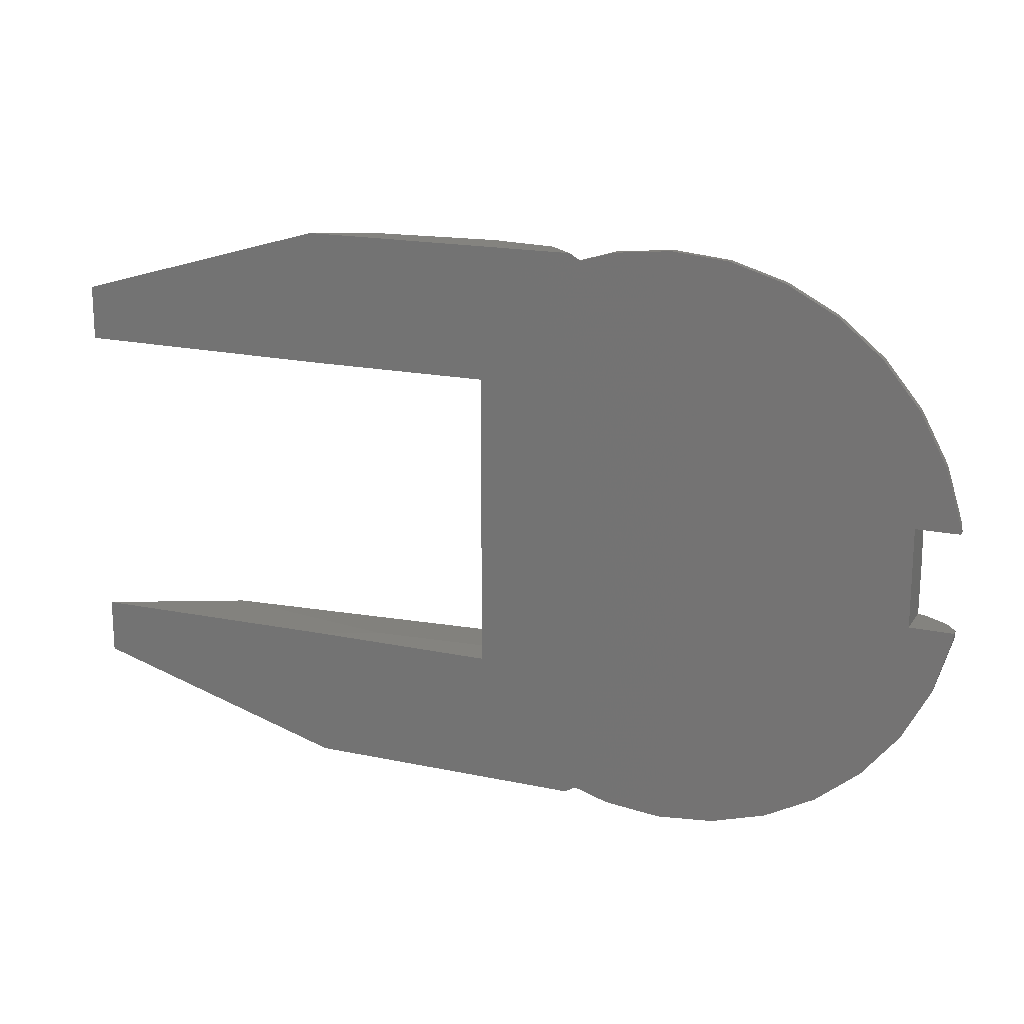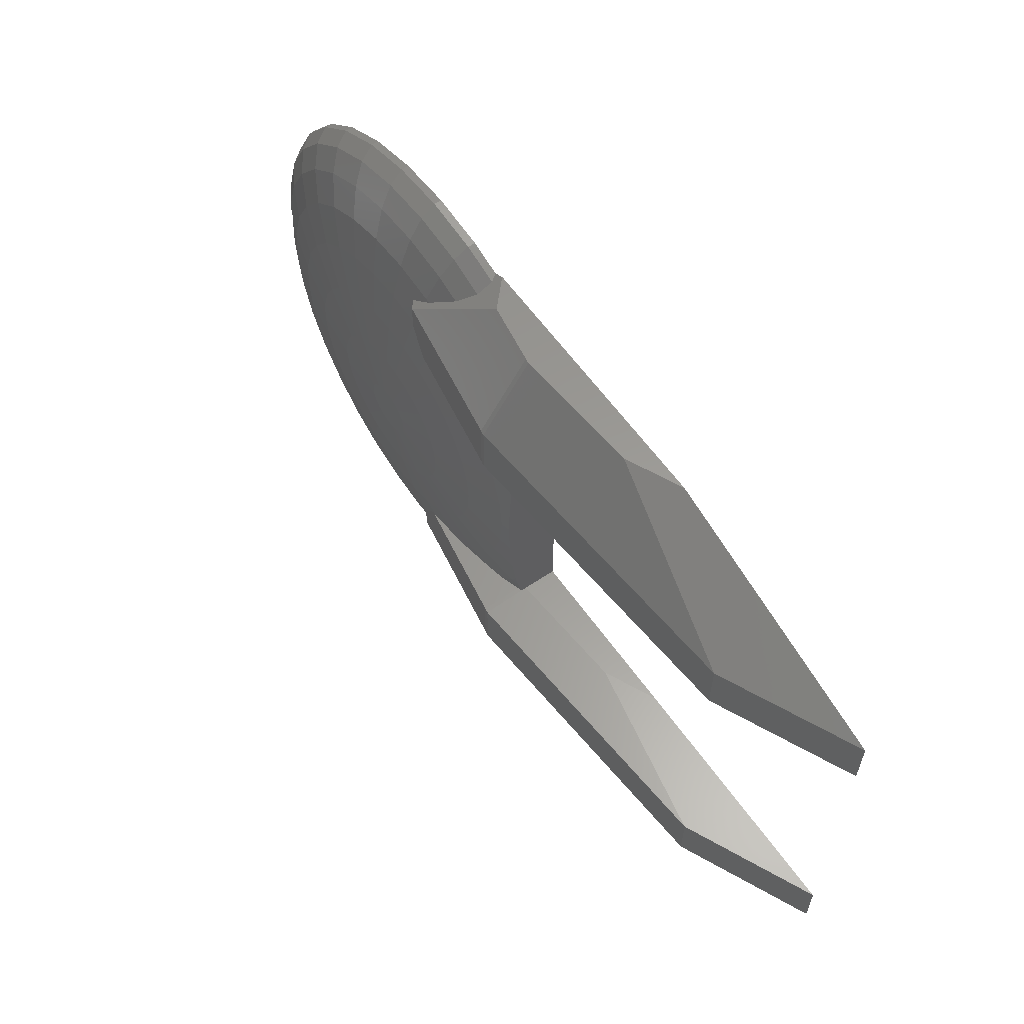
<metadata>
{"format":"stl","ext":"stl","renderer":"f3d","projection":"perspective","resolution":1024,"background":"white","views":[{"elev":17.8,"azim":22.8,"up":"+Y"},{"elev":59.6,"azim":-124.9,"up":"+Y"}]}
</metadata>
<code>
# stl→obj: 363 verts, 726 faces
v 52.78 -52.78 0
v 62.06 -41.47 -1.96
v 62.06 -41.47 0
v 52.78 -52.78 -1.96
v 73.2 -14.56 0
v 73.41 -12.5 -1.96
v 73.41 -12.5 0
v 73.2 -14.56 -1.96
v 14.56 -73.2 -1.96
v 28.56 -68.96 0
v 14.56 -73.2 0
v 28.56 -68.96 -1.96
v 0 -74.64 -1.96
v 0 -74.64 0
v 68.96 -28.56 0
v 68.96 -28.56 -1.96
v 41.47 -62.06 -1.96
v 41.47 -62.06 0
v -14.56 -73.2 -1.96
v -14.56 -73.2 0
v 73.41 12.5 0
v 73.2 14.56 -1.96
v 73.2 14.56 0
v 73.41 12.5 -1.96
v 52.78 52.78 -1.96
v 41.47 62.06 0
v 52.78 52.78 0
v 41.47 62.06 -1.96
v 68.96 28.56 0
v 62.06 41.47 -1.96
v 62.06 41.47 0
v 68.96 28.56 -1.96
v 0 74.64 -1.96
v -14.56 73.2 0
v 0 74.64 0
v -14.56 73.2 -1.96
v 14.56 73.2 -1.96
v 14.56 73.2 0
v 28.56 68.96 0
v 28.56 68.96 -1.96
v 19.64 29.4 -17.64
v 13.53 32.66 -17.64
v 26.43 39.56 -15.46
v 70.39 14 -5.806
v 66.31 27.47 -5.806
v 70.54 12.5 -5.806
v 70.85 12.5 -5.393
v 0 47.58 -15.46
v -8.769 47.29 -15.31
v 0 57.98 -12.69
v -8.934 46.7 -15.46
v -11.31 -56.86 -12.69
v -7.234 -52.78 -13.88
v 0 -57.98 -12.69
v -11.03 -55.47 -13.06
v -8.769 -47.29 -15.31
v 14 -70.39 -5.806
v 27.47 -66.31 -5.806
v 39.87 -59.67 -5.806
v 33.64 33.64 -15.46
v 32.21 48.21 -12.69
v 40.99 40.99 -12.69
v 66.31 -27.47 -5.806
v 59.67 -39.87 -5.806
v 61.11 -25.31 -9.428
v 40.99 -40.99 -12.69
v 33.64 -33.64 -15.46
v 48.21 -32.21 -12.69
v -14 -70.39 -5.806
v 0 -71.77 -5.806
v 12.9 -64.87 -9.428
v 11.31 -56.86 -12.69
v 25.31 -61.11 -9.428
v 57.98 0 -12.69
v 46.67 -9.282 -15.46
v 47.58 0 -15.46
v 70.39 -14 -5.806
v 56.86 11.31 -12.69
v 62.5 12.5 -10.39
v 62.5 12.43 -10.39
v 61.11 25.31 -9.428
v 64.87 12.9 -9.428
v 62.84 12.5 -10.25
v 69.94 12.5 -6.194
v 46.67 9.282 -15.46
v -12.9 64.87 -9.428
v 0 66.14 -9.428
v 55 36.75 -9.428
v 46.77 46.77 -9.428
v 59.67 39.87 -5.806
v 14 70.39 -5.806
v 0 71.77 -5.806
v 22.19 -53.56 -12.69
v 18.21 -43.96 -15.46
v 32.21 -48.21 -12.69
v 9.282 -46.67 -15.46
v 6.897 -34.68 -17.64
v 36.75 -55 -9.428
v -9.107 45.78 -15.62
v 0 35.35 -17.64
v -6.897 34.68 -17.64
v -9.004 46.33 -15.53
v 18.21 43.96 -15.46
v 9.282 46.67 -15.46
v 11.31 56.86 -12.69
v 46.77 -46.77 -9.428
v 26.43 -39.56 -15.46
v 64.91 12.5 -9.428
v 4.247 -21.35 -19.14
v 0 -7.351 -19.9
v 1.434 -7.21 -19.9
v 50.75 -50.75 -5.806
v 48.21 32.21 -12.69
v 25.31 61.11 -9.428
v 12.9 64.87 -9.428
v 50.75 50.75 -5.806
v 6.897 34.68 -17.64
v 21.35 -4.247 -19.14
v 7.21 -1.434 -19.9
v 7.351 0 -19.9
v -11.31 56.86 -12.69
v 27.47 66.31 -5.806
v 0 -47.58 -15.46
v -8.934 -46.7 -15.46
v 0 -66.14 -9.428
v 55 -36.75 -9.428
v 53.56 22.19 -12.69
v 43.96 18.21 -15.46
v 32.66 13.53 -17.64
v 39.56 26.43 -15.46
v 36.75 55 -9.428
v 22.19 53.56 -12.69
v 20.11 8.332 -19.14
v 18.1 12.1 -19.14
v 35.35 0 -17.64
v 64.87 -12.9 -9.428
v 62.5 -12.5 -10.39
v 62.84 -12.5 -10.25
v 56.86 -11.31 -12.69
v 62.5 -12.43 -10.39
v 69.94 -12.5 -6.194
v 64.91 -12.5 -9.428
v 39.87 59.67 -5.806
v 20.11 -8.332 -19.14
v 6.112 -4.084 -19.9
v 6.792 -2.813 -19.9
v 29.4 -19.64 -17.64
v 15.39 -15.39 -19.14
v 18.1 -12.1 -19.14
v 8.332 -20.11 -19.14
v 4.084 -6.112 -19.9
v 12.1 -18.1 -19.14
v 6.112 4.084 -19.9
v 15.39 15.39 -19.14
v -14 70.39 -5.806
v -7.234 52.78 -13.88
v -11.03 55.47 -13.06
v 34.68 -6.897 -17.64
v 0 -35.35 -17.64
v -12.9 -64.87 -9.428
v 4.247 21.35 -19.14
v 0 21.77 -19.14
v 34.68 6.897 -17.64
v 5.198 5.198 -19.9
v 4.084 6.112 -19.9
v 43.96 -18.21 -15.46
v 53.56 -22.19 -12.69
v 39.56 -26.43 -15.46
v 32.66 -13.53 -17.64
v 70.85 -12.5 -5.393
v 70.54 -12.5 -5.806
v 2.813 -6.792 -19.9
v 19.64 -29.4 -17.64
v 25 -25 -17.64
v 0 7.351 -19.9
v 0 -21.77 -19.14
v 2.813 6.792 -19.9
v 1.434 7.21 -19.9
v 8.332 20.11 -19.14
v 25 25 -17.64
v 21.77 0 -19.14
v 21.35 4.247 -19.14
v -9.107 -45.78 -15.62
v -9.004 -46.33 -15.53
v -6.897 -34.68 -17.64
v -4.247 -21.35 -19.14
v -1.434 -7.21 -19.9
v 13.53 -32.66 -17.64
v 29.4 19.64 -17.64
v 12.1 18.1 -19.14
v 64.66 12.5 -9.53
v 62.5 8.464 -10.55
v -1.434 7.21 -19.9
v -4.247 21.35 -19.14
v 7.21 1.434 -19.9
v 6.792 2.813 -19.9
v 5.198 -5.198 -19.9
v -2.813 -6.792 -19.9
v -2.813 6.792 -19.9
v -4.084 -6.112 -19.9
v -4.084 6.112 -19.9
v -5.198 -5.198 -19.9
v -5.198 5.198 -19.9
v -6.112 -4.084 -19.9
v -6.112 4.084 -19.9
v -6.792 -2.813 -19.9
v -6.792 2.813 -19.9
v -7.21 -1.434 -19.9
v -7.21 1.434 -19.9
v -7.351 0 -19.9
v 64.66 -12.5 -9.53
v 62.5 -8.464 -10.55
v 62.5 0 -10.88
v -18.1 12.1 -19.14
v -29.4 19.64 -17.64
v -15.39 15.39 -19.14
v -15.39 -15.39 -19.14
v -11.76 -56.02 -12.87
v -43.23 38.27 -12.69
v -48.21 32.21 -12.69
v -47.62 38.18 -11.35
v -29.4 -19.64 -17.64
v -39.56 -26.43 -15.46
v -32.66 -13.53 -17.64
v -13.69 -57.58 -12.13
v -19.8 -62.78 -9.428
v -23.18 -70.59 0
v -24.33 -70.24 -1.624
v -24.57 -70.17 -1.96
v -21.26 64.43 -8.131
v -19.8 62.78 -9.428
v -43.96 18.21 -15.46
v -39.56 26.43 -15.46
v -48.21 -32.21 -12.69
v -50 -31.25 -12.23
v -50 -28.85 -12.69
v -43.96 -18.21 -15.46
v -34.68 -6.897 -17.64
v -50 28.85 -12.69
v -50 20.71 -13.72
v -8.332 -20.11 -19.14
v -46.67 -9.282 -15.46
v -35.35 0 -17.64
v -47.58 0 -15.46
v -46.67 9.282 -15.46
v -19.64 29.4 -17.64
v -27.74 38.49 -15.46
v -25.73 38.51 -15.69
v -33.64 33.64 -15.46
v -8.332 20.11 -19.14
v -13.53 32.66 -17.64
v -25 -25 -17.64
v -18.1 -12.1 -19.14
v -20.11 -8.332 -19.14
v -24.37 -69.37 -3.067
v -32.66 13.53 -17.64
v -12.1 18.1 -19.14
v -48.75 -38.16 -11.01
v -47.62 -38.18 -11.35
v -50 -33.41 -11.83
v -50 -38.14 -10.62
v -43.23 -38.27 -12.69
v -33.64 -33.64 -15.46
v -38.34 -38.34 -13.69
v -21.35 -4.247 -19.14
v -21.77 0 -19.14
v -12.44 -56.52 -12.69
v -23.89 -67.39 -5.806
v -21.26 -64.43 -8.131
v -12.1 -18.1 -19.14
v -50 -20.71 -13.72
v -50 -14.98 -14.16
v -12.38 -56.47 -12.7
v -9.17 -45.42 -15.68
v -13.5 -40.09 -16.37
v -33.17 -38.41 -14.55
v -38.34 38.34 -13.69
v -34.68 6.897 -17.64
v -23.18 70.59 0
v -24.33 70.24 -1.624
v -24.57 70.17 -1.96
v -50 6.545 -14.64
v -50 0 -14.81
v -50 33.41 -11.83
v -48.75 38.16 -11.01
v -50 38.14 -10.62
v -50 31.25 -12.23
v -50 9.946 -14.55
v -20.11 8.332 -19.14
v -24.37 69.37 -3.067
v -14.7 38.62 -16.56
v -13.5 40.09 -16.37
v -15.99 38.61 -16.49
v -24.49 38.52 -15.79
v -50 -9.946 -14.55
v -50 -6.545 -14.64
v -27.74 -38.49 -15.46
v -19.64 -29.4 -17.64
v -25.73 -38.51 -15.69
v -12.44 56.52 -12.69
v -13.69 57.58 -12.13
v -50 14.98 -14.16
v -21.35 4.247 -19.14
v -25 25 -17.64
v -23.89 67.39 -5.806
v -13.53 -32.66 -17.64
v -14.7 -38.62 -16.56
v -15.99 -38.61 -16.49
v -24.49 -38.52 -15.79
v -12.38 56.47 -12.7
v -11.76 56.02 -12.87
v -9.17 45.42 -15.68
v -33.17 38.41 -14.55
v -50 -38.08 -9.184
v -50 38.08 -9.184
v -50 38.08 0
v -50 -38.08 0
v -9.17 52.78 -15.68
v -83.82 38.08 -6.494
v -97.84 38.08 0
v -48.75 38.62 -21.97
v -48.75 52.78 -21.97
v -26.08 72.26 0
v -33.09 72.26 -6.494
v -48.75 71.66 -9.383
v -48.75 72.26 -8.986
v -50 72.26 -9.184
v -83.82 72.26 -6.494
v -48.75 72.26 -9.085
v -97.84 72.26 0
v -131.7 38.62 -15.68
v -50 52.78 -22.17
v -50 38.62 -22.17
v -131.7 52.78 -15.68
v -48.75 71.96 -9.284
v -48.75 52.78 -22.07
v -165.5 52.78 0
v -165.5 38.62 0
v -48.75 38.62 -22.07
v -9.17 -52.78 -15.68
v -83.82 -38.08 -6.494
v -97.84 -38.08 0
v -48.75 -38.62 -21.97
v -48.75 -52.78 -21.97
v -26.08 -72.26 0
v -33.09 -72.26 -6.494
v -48.75 -71.66 -9.383
v -48.75 -72.26 -8.986
v -83.82 -72.26 -6.494
v -97.84 -72.26 0
v -50 -72.26 -9.184
v -48.75 -72.26 -9.085
v -131.7 -52.78 -15.68
v -50 -38.62 -22.17
v -50 -52.78 -22.17
v -131.7 -38.62 -15.68
v -48.75 -71.96 -9.284
v -48.75 -52.78 -22.07
v -165.5 -52.78 0
v -165.5 -38.62 0
v -48.75 -38.62 -22.07
v 62.5 12.5 0
v 62.5 -12.5 0
f 1 2 3
f 2 1 4
f 5 6 7
f 6 5 8
f 9 10 11
f 10 9 12
f 13 11 14
f 11 13 9
f 15 8 5
f 8 15 16
f 17 1 18
f 1 17 4
f 12 18 10
f 18 12 17
f 19 14 20
f 14 19 13
f 21 22 23
f 22 21 24
f 25 26 27
f 26 25 28
f 29 30 31
f 30 29 32
f 23 32 29
f 32 23 22
f 33 34 35
f 34 33 36
f 3 16 15
f 16 3 2
f 31 25 27
f 25 31 30
f 37 35 38
f 35 37 33
f 28 39 26
f 39 28 40
f 40 38 39
f 38 40 37
f 41 42 43
f 44 45 32
f 46 44 47
f 48 49 50
f 49 48 51
f 52 53 54
f 53 52 55
f 54 53 56
f 9 57 12
f 12 58 59
f 60 61 62
f 63 64 65
f 66 67 68
f 13 69 70
f 71 72 73
f 74 75 76
f 63 65 77
f 78 79 80
f 79 78 81
f 79 82 83
f 82 79 81
f 46 84 44
f 76 85 74
f 50 86 87
f 88 89 90
f 91 87 92
f 44 32 22
f 93 94 95
f 96 97 94
f 98 73 95
f 99 100 101
f 100 99 102
f 103 104 105
f 59 98 106
f 95 94 107
f 82 84 108
f 84 82 44
f 109 110 111
f 17 59 112
f 58 73 59
f 81 113 88
f 114 115 91
f 30 116 25
f 42 117 103
f 118 119 120
f 121 86 50
f 114 91 122
f 4 17 112
f 56 123 54
f 123 56 124
f 17 12 59
f 98 95 106
f 57 125 71
f 70 69 125
f 58 57 73
f 57 71 73
f 9 13 57
f 64 126 65
f 78 127 81
f 128 129 130
f 61 114 131
f 103 105 132
f 133 134 129
f 75 135 76
f 45 90 32
f 113 89 88
f 126 68 65
f 136 137 138
f 65 137 136
f 139 137 65
f 137 139 140
f 44 81 45
f 82 81 44
f 77 65 136
f 136 141 77
f 141 136 142
f 47 22 24
f 22 47 44
f 89 131 143
f 144 145 146
f 147 148 149
f 150 151 152
f 134 153 154
f 91 92 33
f 87 155 92
f 50 49 156
f 121 156 157
f 156 121 50
f 12 57 58
f 143 40 28
f 96 54 123
f 75 158 135
f 96 159 97
f 71 54 72
f 125 69 160
f 73 72 93
f 72 54 96
f 161 162 117
f 43 103 61
f 115 50 87
f 115 87 91
f 114 105 115
f 163 129 128
f 97 109 150
f 164 165 154
f 68 166 167
f 85 128 78
f 168 169 166
f 106 95 66
f 8 16 77
f 65 68 167
f 127 113 81
f 78 128 127
f 170 77 171
f 150 172 151
f 173 148 174
f 161 175 162
f 105 50 115
f 104 100 48
f 59 73 98
f 81 90 45
f 81 88 90
f 90 116 30
f 97 159 176
f 93 72 94
f 71 125 54
f 13 19 69
f 104 50 105
f 102 48 100
f 48 102 51
f 43 42 103
f 113 62 89
f 60 43 61
f 60 41 43
f 143 114 122
f 131 114 143
f 177 178 179
f 180 154 41
f 174 148 147
f 68 67 168
f 67 147 168
f 107 173 67
f 67 173 174
f 181 120 182
f 181 182 163
f 73 93 95
f 72 96 94
f 16 63 77
f 16 64 63
f 77 141 171
f 8 170 6
f 170 8 77
f 85 163 128
f 163 133 129
f 183 159 184
f 159 183 185
f 125 160 54
f 92 155 33
f 155 36 33
f 117 162 100
f 109 111 150
f 109 176 110
f 110 186 187
f 86 155 87
f 64 106 126
f 112 106 64
f 143 122 40
f 91 33 37
f 90 89 116
f 89 143 116
f 32 90 30
f 94 188 107
f 94 97 188
f 184 123 124
f 123 184 159
f 96 123 159
f 57 70 125
f 57 13 70
f 179 178 161
f 127 128 113
f 128 130 113
f 104 48 50
f 61 103 132
f 129 189 130
f 129 134 189
f 180 41 60
f 41 190 42
f 113 60 62
f 130 60 113
f 76 135 85
f 158 181 135
f 139 166 75
f 158 144 118
f 67 174 147
f 188 97 150
f 66 95 67
f 95 107 67
f 74 85 78
f 191 83 82
f 78 192 74
f 192 78 80
f 68 168 166
f 65 167 139
f 54 160 52
f 122 91 40
f 190 165 179
f 190 179 42
f 162 101 100
f 193 194 175
f 154 190 41
f 154 165 190
f 119 195 120
f 146 195 119
f 146 196 195
f 145 196 146
f 145 153 196
f 197 153 145
f 197 164 153
f 151 164 197
f 151 165 164
f 172 165 151
f 172 177 165
f 111 177 172
f 111 178 177
f 110 178 111
f 110 175 178
f 187 175 110
f 187 193 175
f 198 193 187
f 198 199 193
f 200 199 198
f 200 201 199
f 202 201 200
f 202 203 201
f 204 203 202
f 204 205 203
f 206 205 204
f 206 207 205
f 208 207 206
f 208 209 207
f 209 208 210
f 133 153 134
f 112 59 106
f 2 64 16
f 2 112 64
f 106 66 68
f 126 106 68
f 116 28 25
f 116 143 28
f 62 61 89
f 89 61 131
f 173 152 148
f 107 188 173
f 159 185 176
f 176 185 186
f 103 117 104
f 117 100 104
f 132 105 114
f 61 132 114
f 189 180 60
f 130 189 60
f 167 166 139
f 168 147 169
f 135 181 163
f 135 163 85
f 148 145 149
f 152 151 148
f 136 211 142
f 212 74 213
f 108 191 82
f 213 74 192
f 139 75 74
f 136 138 211
f 139 212 140
f 212 139 74
f 150 111 172
f 148 151 197
f 97 176 109
f 165 177 179
f 175 194 162
f 144 119 118
f 178 175 161
f 176 186 110
f 148 197 145
f 194 101 162
f 196 153 133
f 189 154 180
f 134 154 189
f 182 133 163
f 166 169 158
f 166 158 75
f 158 118 181
f 118 120 181
f 144 146 119
f 169 144 158
f 149 145 144
f 188 152 173
f 188 150 152
f 179 161 117
f 179 117 42
f 153 164 154
f 182 195 133
f 120 195 182
f 4 112 2
f 40 91 37
f 169 149 144
f 147 149 169
f 195 196 133
f 214 215 216
f 200 217 202
f 52 218 55
f 219 220 221
f 222 223 224
f 160 225 52
f 225 160 226
f 19 227 228
f 19 228 229
f 227 19 20
f 230 86 231
f 86 230 155
f 232 220 233
f 234 235 236
f 224 237 238
f 239 232 240
f 232 239 220
f 186 241 187
f 238 242 243
f 223 237 224
f 243 244 245
f 246 247 248
f 247 246 249
f 250 251 101
f 233 220 249
f 252 222 217
f 253 224 254
f 255 19 229
f 19 255 69
f 256 232 233
f 201 216 257
f 258 259 258
f 260 259 258
f 260 258 261
f 259 260 234
f 234 260 235
f 262 263 264
f 263 262 234
f 237 242 238
f 224 238 254
f 223 234 237
f 265 266 210
f 215 233 249
f 52 225 267
f 69 255 268
f 269 160 69
f 160 269 226
f 256 233 215
f 214 256 215
f 241 270 200
f 236 237 234
f 237 236 271
f 237 271 272
f 52 273 218
f 273 52 267
f 274 185 183
f 185 274 275
f 259 234 262
f 276 264 263
f 249 219 277
f 219 249 220
f 278 245 232
f 36 279 34
f 279 36 280
f 280 36 281
f 282 244 283
f 244 282 245
f 221 284 285
f 285 284 286
f 284 221 220
f 221 285 285
f 220 239 287
f 245 282 288
f 243 245 278
f 207 289 205
f 205 214 216
f 201 250 199
f 36 290 281
f 290 36 155
f 209 289 207
f 291 101 251
f 101 291 292
f 291 251 293
f 246 294 251
f 294 246 248
f 272 242 237
f 242 272 295
f 201 257 250
f 289 256 214
f 296 244 242
f 244 296 283
f 242 244 243
f 263 234 223
f 276 263 297
f 297 298 299
f 298 297 263
f 298 263 252
f 187 241 198
f 69 268 269
f 300 301 121
f 220 287 284
f 302 245 288
f 245 302 232
f 232 302 240
f 222 224 253
f 185 241 186
f 203 216 201
f 209 303 289
f 253 254 204
f 216 304 246
f 301 86 121
f 86 301 231
f 305 290 155
f 230 305 155
f 204 254 206
f 216 215 304
f 216 246 257
f 265 238 266
f 238 243 266
f 242 295 296
f 252 263 222
f 263 223 222
f 185 306 241
f 307 185 275
f 185 307 306
f 306 307 308
f 309 298 306
f 298 309 299
f 308 309 306
f 251 294 293
f 289 278 256
f 278 232 256
f 205 289 214
f 205 216 203
f 241 306 270
f 270 217 200
f 208 265 210
f 310 121 311
f 121 310 300
f 215 249 304
f 304 249 246
f 199 250 193
f 217 222 253
f 254 265 208
f 157 311 121
f 101 312 99
f 312 101 292
f 303 278 289
f 266 243 278
f 193 250 194
f 194 250 101
f 257 246 251
f 257 251 250
f 210 303 209
f 249 277 313
f 247 249 313
f 298 252 217
f 254 238 265
f 217 253 204
f 210 266 303
f 266 278 303
f 206 254 208
f 202 217 204
f 306 298 270
f 270 298 217
f 198 241 200
f 260 261 314
f 284 315 286
f 284 316 315
f 287 316 284
f 239 316 287
f 240 316 239
f 302 316 240
f 288 316 302
f 282 316 288
f 283 316 282
f 317 283 296
f 317 296 295
f 317 295 272
f 317 272 271
f 317 271 236
f 317 236 235
f 317 235 260
f 317 260 314
f 283 317 316
f 318 49 51
f 49 318 156
f 102 318 51
f 99 318 102
f 318 99 312
f 319 316 320
f 316 319 315
f 321 294 248
f 293 321 291
f 294 321 293
f 247 321 248
f 313 321 247
f 277 321 313
f 219 321 277
f 221 321 219
f 321 221 285
f 292 318 312
f 322 292 291
f 322 291 321
f 292 322 318
f 280 323 279
f 311 318 310
f 157 318 311
f 318 157 156
f 281 323 280
f 290 323 281
f 324 290 305
f 290 324 323
f 230 324 305
f 231 324 230
f 318 231 301
f 318 301 300
f 231 318 324
f 318 300 310
f 318 322 325
f 325 324 318
f 324 325 326
f 326 323 324
f 327 323 326
f 328 323 327
f 327 326 329
f 323 328 330
f 331 332 333
f 332 331 334
f 332 335 336
f 335 332 327
f 335 327 329
f 334 337 330
f 338 334 331
f 334 338 337
f 333 336 339
f 336 333 332
f 332 334 327
f 327 334 328
f 328 334 330
f 326 335 329
f 325 335 326
f 336 325 322
f 325 336 335
f 321 336 322
f 321 339 336
f 285 321 285
f 321 285 339
f 320 331 319
f 320 338 331
f 319 331 315
f 333 285 286
f 285 333 339
f 331 286 315
f 286 331 333
f 340 56 53
f 56 340 124
f 340 184 124
f 340 183 184
f 183 340 274
f 317 341 342
f 341 317 314
f 343 309 308
f 259 343 258
f 262 343 259
f 264 343 262
f 276 343 264
f 297 343 276
f 299 343 297
f 309 343 299
f 343 308 307
f 340 275 274
f 344 275 340
f 275 344 307
f 307 344 343
f 228 227 345
f 55 340 53
f 218 340 55
f 340 218 273
f 345 229 228
f 345 255 229
f 346 255 345
f 255 346 268
f 346 269 268
f 346 226 269
f 340 226 346
f 226 340 225
f 267 340 273
f 225 340 267
f 344 340 347
f 347 346 348
f 346 347 340
f 349 345 350
f 351 345 349
f 345 348 346
f 345 351 348
f 348 351 352
f 353 354 355
f 354 353 356
f 355 357 351
f 357 355 358
f 357 352 351
f 353 350 359
f 359 356 353
f 356 359 360
f 355 361 358
f 361 355 354
f 355 351 353
f 351 349 353
f 349 350 353
f 343 258 258
f 343 361 258
f 344 361 343
f 344 358 361
f 347 358 344
f 347 357 358
f 348 357 347
f 357 348 352
f 342 341 356
f 342 356 360
f 341 314 356
f 354 258 361
f 258 354 261
f 261 356 314
f 356 261 354
f 362 23 29
f 23 362 21
f 27 362 31
f 31 362 29
f 363 5 7
f 5 363 15
f 363 3 15
f 26 362 27
f 39 362 26
f 317 363 316
f 362 316 363
f 11 363 317
f 38 362 39
f 363 1 3
f 362 38 316
f 363 18 1
f 316 38 35
f 363 10 18
f 316 35 34
f 363 11 10
f 316 34 279
f 11 317 14
f 316 279 323
f 14 317 20
f 20 317 227
f 330 316 323
f 330 320 316
f 337 320 330
f 320 337 338
f 227 317 345
f 350 317 342
f 317 350 345
f 359 342 360
f 342 359 350
f 362 80 79
f 362 192 80
f 362 213 192
f 363 213 362
f 213 363 212
f 212 363 140
f 140 363 137
f 47 21 362
f 21 47 24
f 84 47 362
f 47 84 46
f 362 108 84
f 362 191 108
f 362 83 191
f 83 362 79
f 170 7 6
f 7 170 363
f 141 170 171
f 170 141 363
f 142 363 141
f 211 363 142
f 138 363 211
f 363 138 137

</code>
